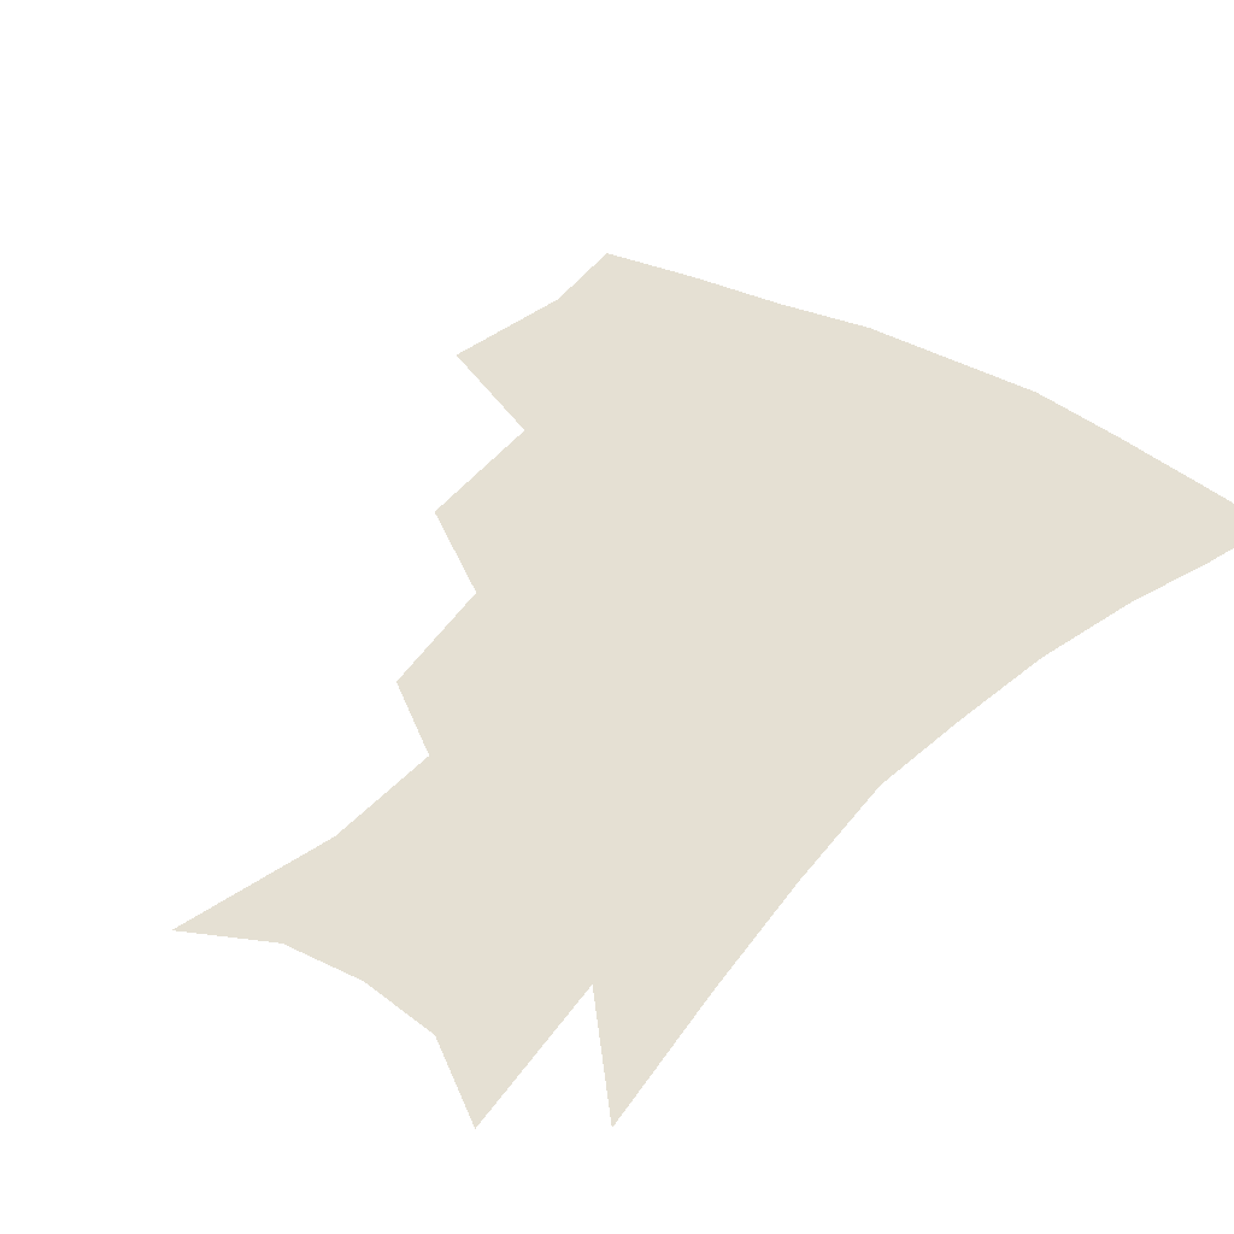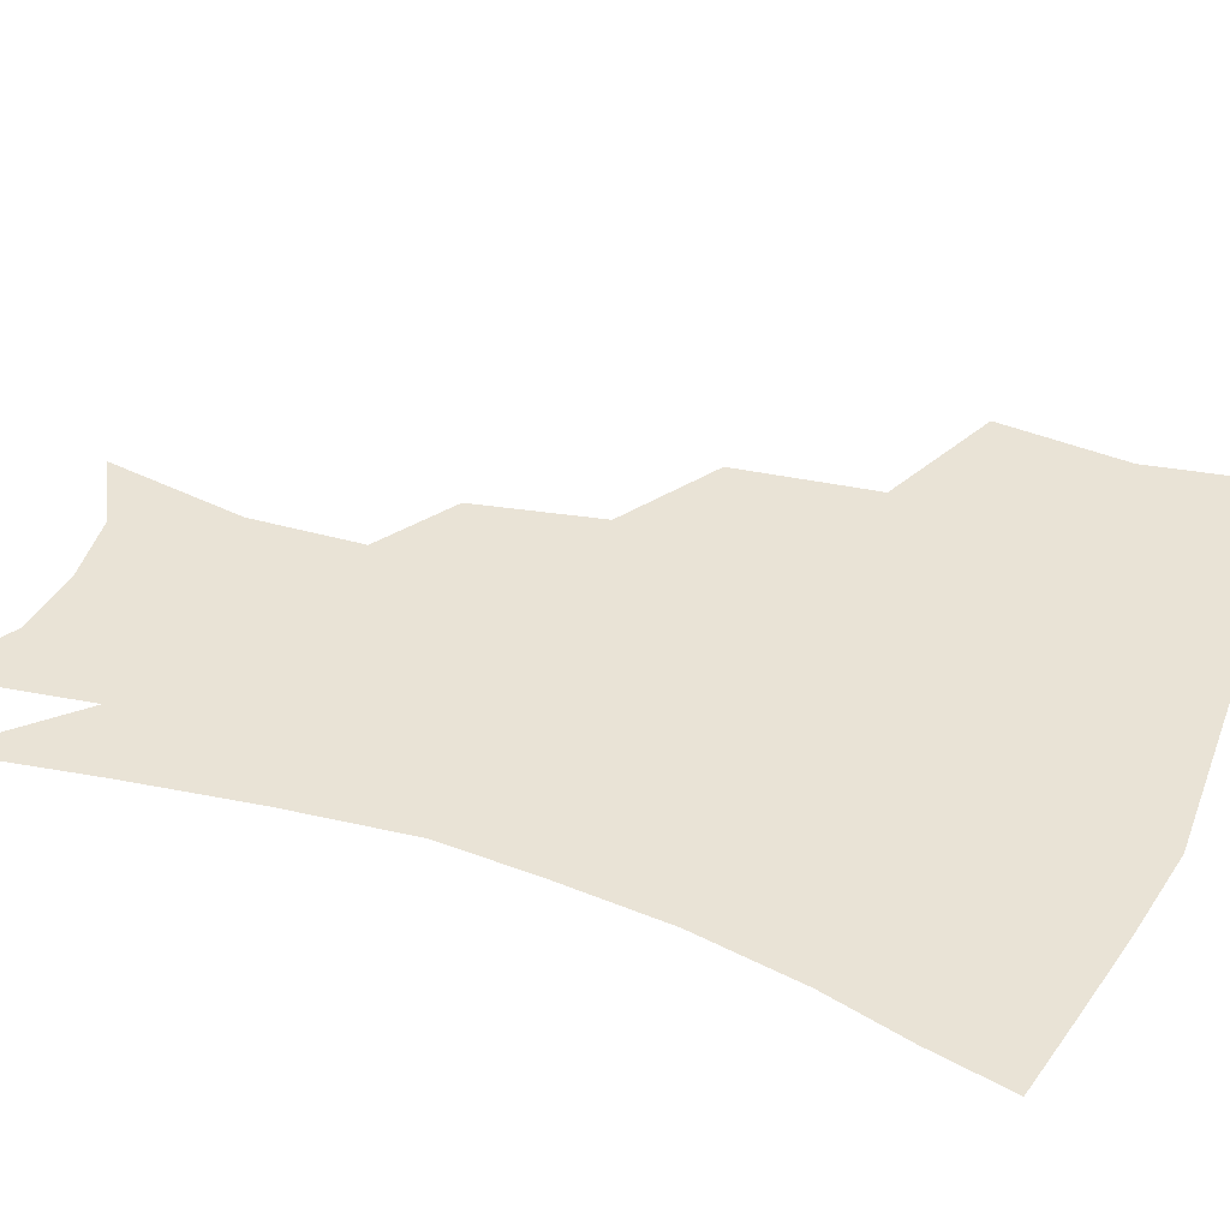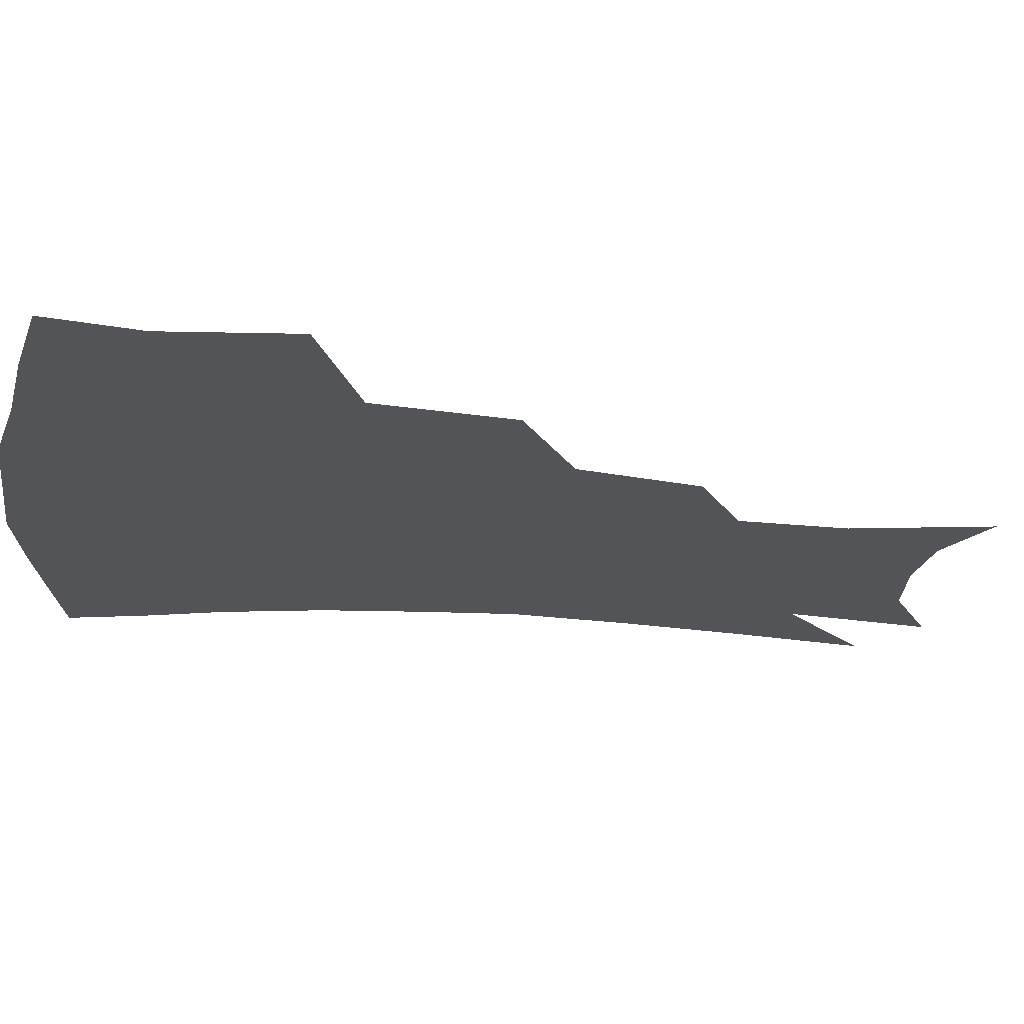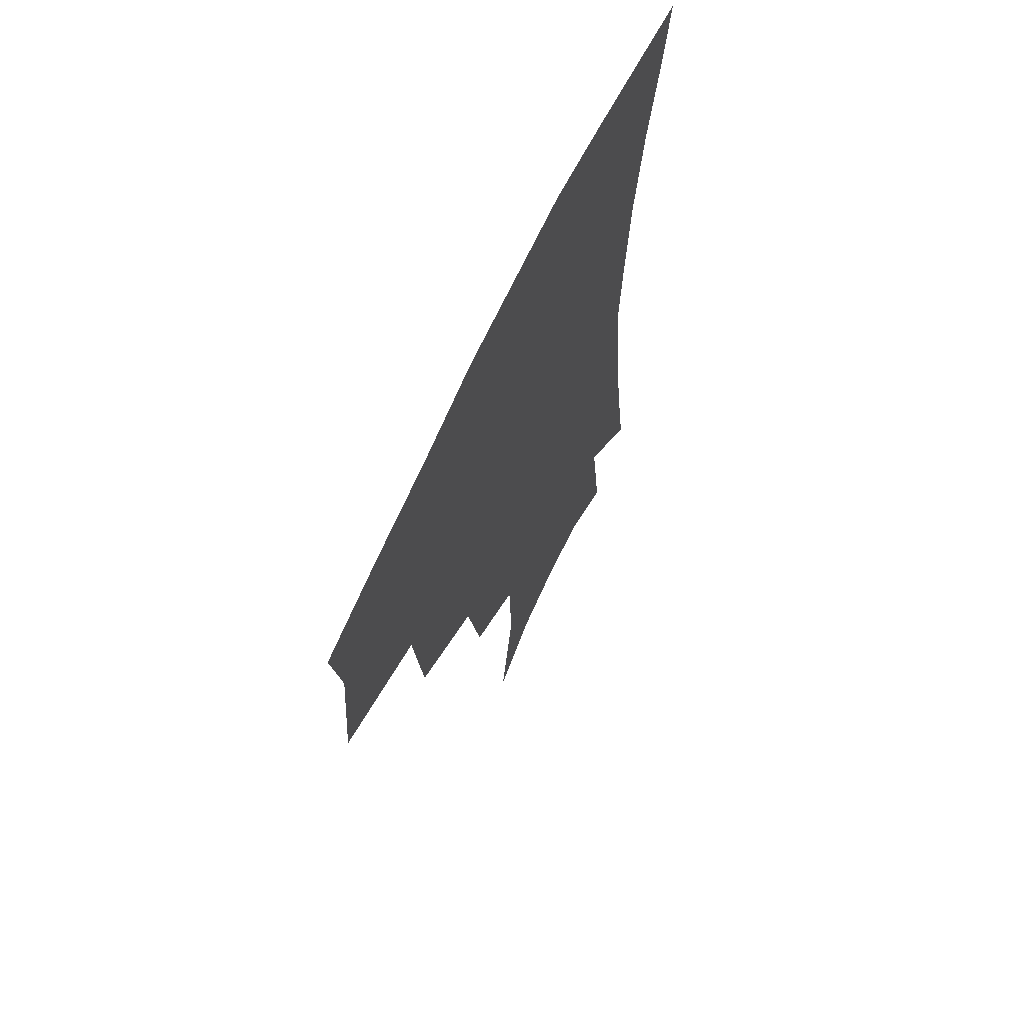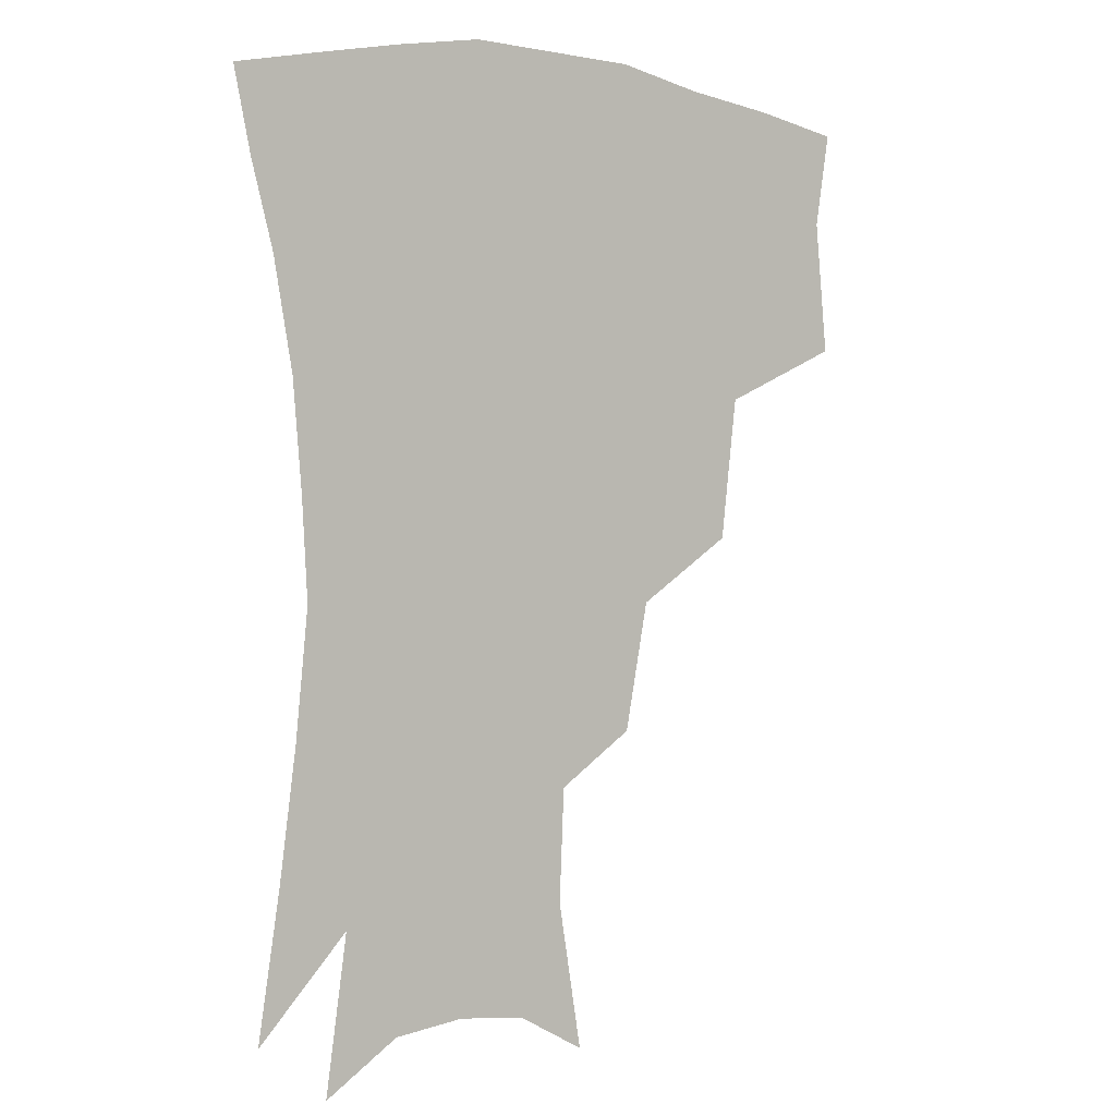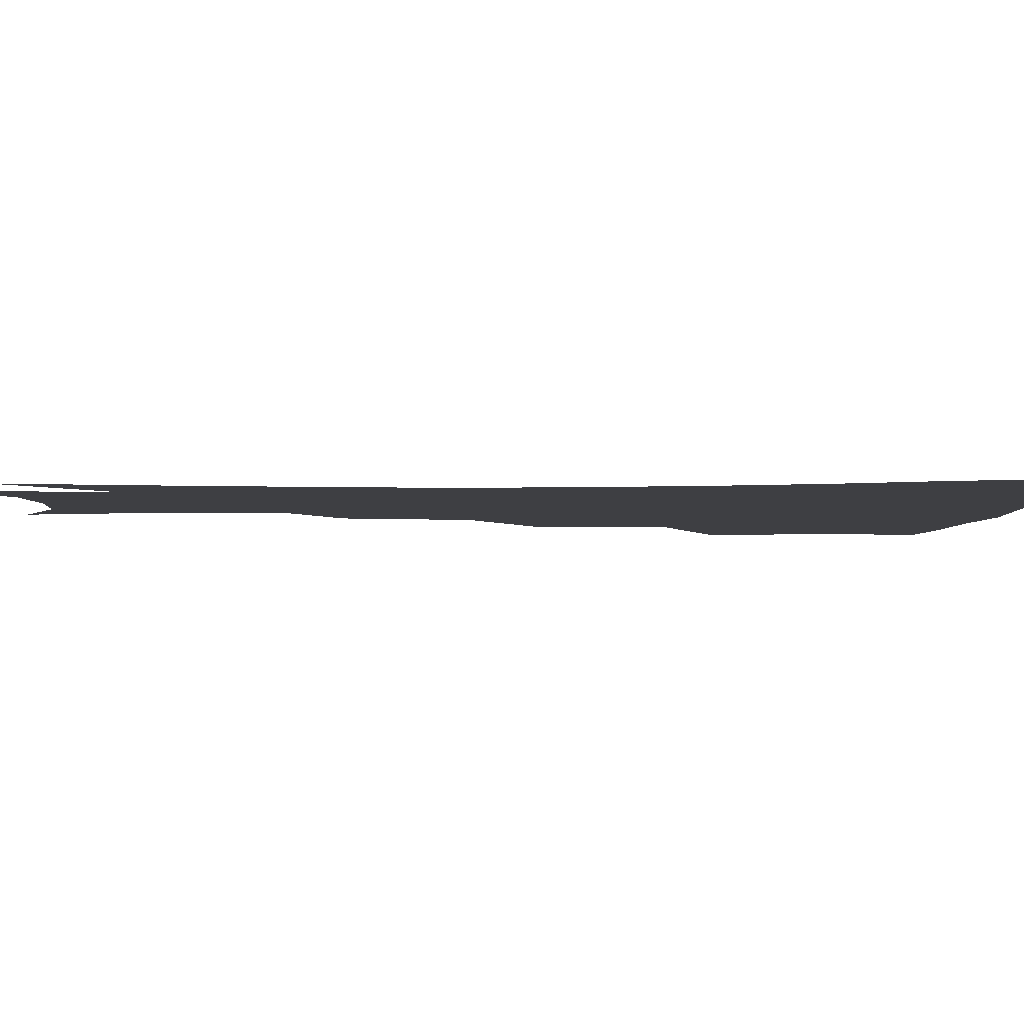
<metadata>
{"format":"obj","ext":"obj","renderer":"f3d","projection":"perspective","resolution":1024,"background":"white","views":[{"elev":38.0,"azim":38.0,"up":"+Z"},{"elev":42.1,"azim":111.1,"up":"+Z"},{"elev":-22.8,"azim":-97.6,"up":"+Z"},{"elev":66.6,"azim":-65.2,"up":"+Y"},{"elev":0.7,"azim":142.7,"up":"+Y"},{"elev":-4.2,"azim":91.1,"up":"+Z"}]}
</metadata>
<code>
v 458.2 342 0
v 462.3 383.6 0
v 457.3 413.2 0
v 503.6 280 0
v 498.1 324.5 0
v 495.7 361 0
v 491.4 389.2 0
v 486.3 418.3 0
v 543 220 0
v 535.2 259.8 0
v 528.1 298.3 0
v 525.5 337.5 0
v 522.8 365.8 0
v 519.3 393.1 0
v 515.4 421.8 0
v 561.5 123.2 0
v 569.3 168.7 0
v 567.7 203.8 0
v 561.3 242.9 0
v 555.8 276.1 0
v 552.8 312.7 0
v 550.6 341.4 0
v 549.8 369.5 0
v 547.4 395.8 0
v 543.7 427.2 0
v 583.8 135.4 0
v 587.5 177.3 0
v 584.4 213.2 0
v 579.9 250.8 0
v 577 286.8 0
v 576 318.7 0
v 575.8 345.6 0
v 575.5 370.8 0
v 575 396.5 0
v 572.1 427.6 0
v 606 137.8 0
v 605.5 183.9 0
v 602 221.3 0
v 598.9 256.6 0
v 597.6 290.1 0
v 598 319 0
v 599.3 345.7 0
v 601.4 371.8 0
v 601.7 396.8 0
v 599.7 428.1 0
v 629 135.1 0
v 624.3 180.7 0
v 620.1 220.6 0
v 617.8 255.2 0
v 617.6 286.2 0
v 618.9 317.2 0
v 621.9 345.5 0
v 625.4 370.2 0
v 628.6 394.3 0
v 628.7 423 0
v 652.9 120 0
v 646.1 167.9 0
v 639.6 212.7 0
v 637.7 246.1 0
v 637.3 278.5 0
v 638.9 311.1 0
v 642.8 340.4 0
v 648.5 366.2 0
v 653.6 391.2 0
v 656.6 417.4 0
v 675.1 137.7 0
v 668.1 182.7 0
v 662.8 222.4 0
v 658.9 261.5 0
v 660.7 292.5 0
v 663.7 326.2 0
v 669.9 360.1 0
v 677.1 386.6 0
v 682.6 411.9 0
f 5 6 1
f 1 6 2
f 6 7 2
f 2 7 3
f 7 8 3
f 10 11 4
f 4 11 5
f 11 12 5
f 5 12 6
f 12 13 6
f 6 13 7
f 13 14 7
f 7 14 8
f 14 15 8
f 18 19 9
f 9 19 10
f 19 20 10
f 10 20 11
f 20 21 11
f 11 21 12
f 21 22 12
f 12 22 13
f 22 23 13
f 13 23 14
f 23 24 14
f 14 24 15
f 24 25 15
f 16 26 17
f 26 27 17
f 17 27 18
f 27 28 18
f 18 28 19
f 28 29 19
f 19 29 20
f 29 30 20
f 20 30 21
f 30 31 21
f 21 31 22
f 31 32 22
f 22 32 23
f 32 33 23
f 23 33 24
f 33 34 24
f 24 34 25
f 34 35 25
f 26 36 27
f 36 37 27
f 27 37 28
f 37 38 28
f 28 38 29
f 38 39 29
f 29 39 30
f 39 40 30
f 30 40 31
f 40 41 31
f 31 41 32
f 41 42 32
f 32 42 33
f 42 43 33
f 33 43 34
f 43 44 34
f 34 44 35
f 44 45 35
f 36 46 37
f 46 47 37
f 37 47 38
f 47 48 38
f 38 48 39
f 48 49 39
f 39 49 40
f 49 50 40
f 40 50 41
f 50 51 41
f 41 51 42
f 51 52 42
f 42 52 43
f 52 53 43
f 43 53 44
f 53 54 44
f 44 54 45
f 54 55 45
f 46 56 47
f 56 57 47
f 47 57 48
f 57 58 48
f 48 58 49
f 58 59 49
f 49 59 50
f 59 60 50
f 50 60 51
f 60 61 51
f 51 61 52
f 61 62 52
f 52 62 53
f 62 63 53
f 53 63 54
f 63 64 54
f 54 64 55
f 64 65 55
f 57 66 58
f 66 67 58
f 58 67 59
f 67 68 59
f 59 68 60
f 68 69 60
f 60 69 61
f 69 70 61
f 61 70 62
f 70 71 62
f 62 71 63
f 71 72 63
f 63 72 64
f 72 73 64
f 64 73 65
f 73 74 65

</code>
